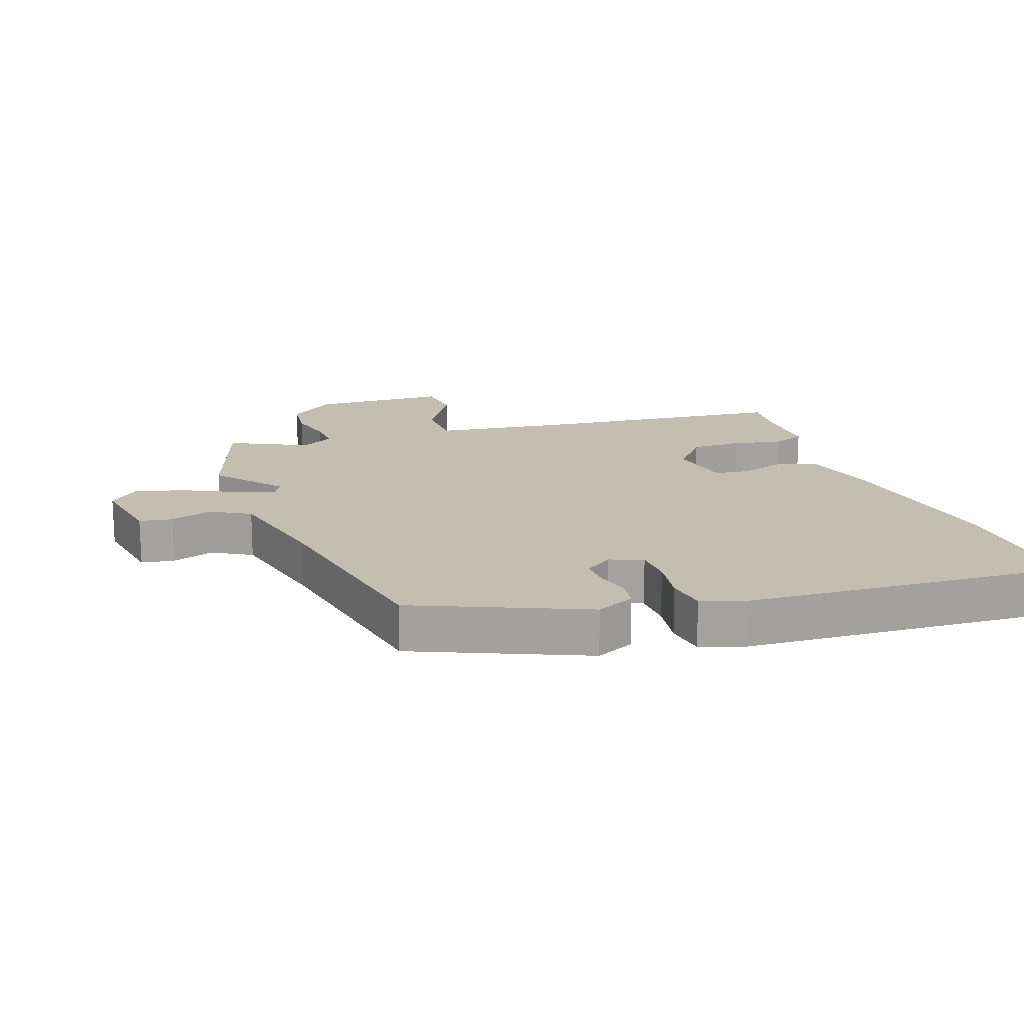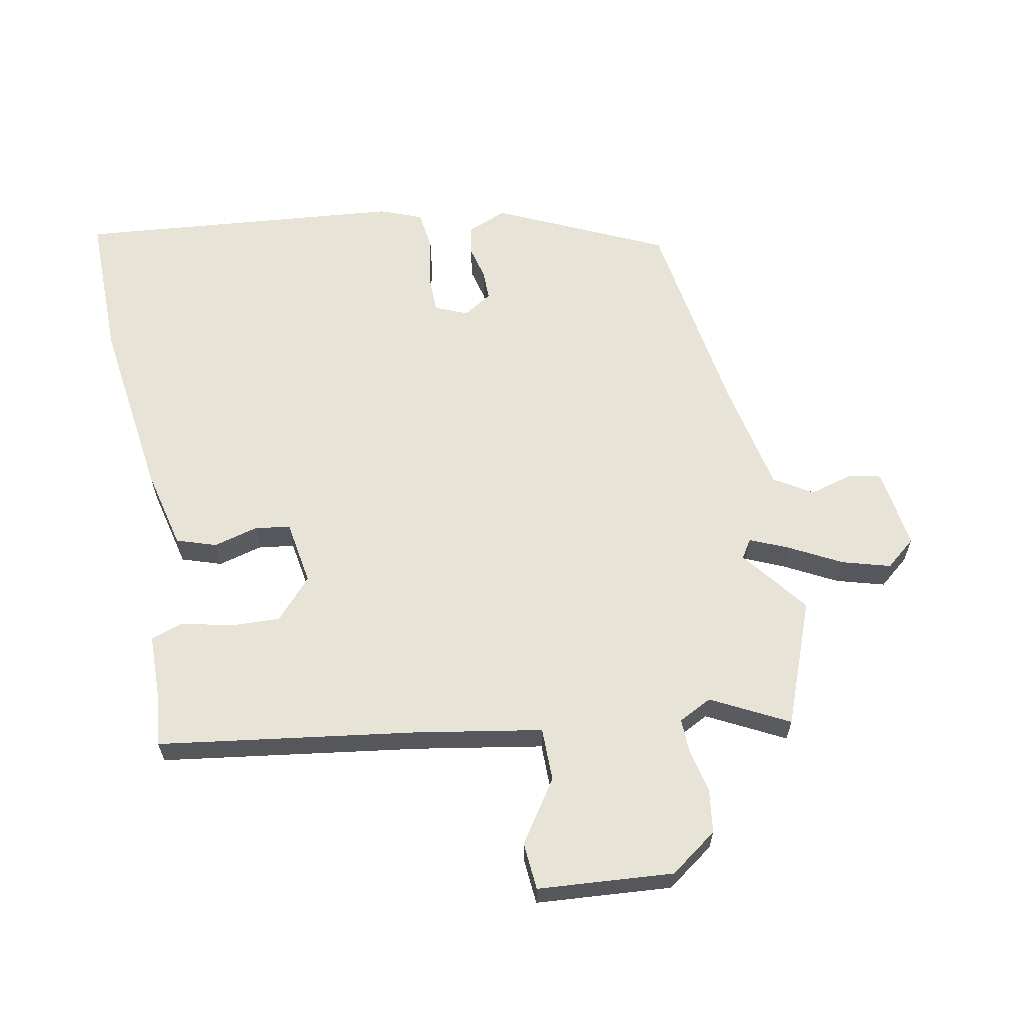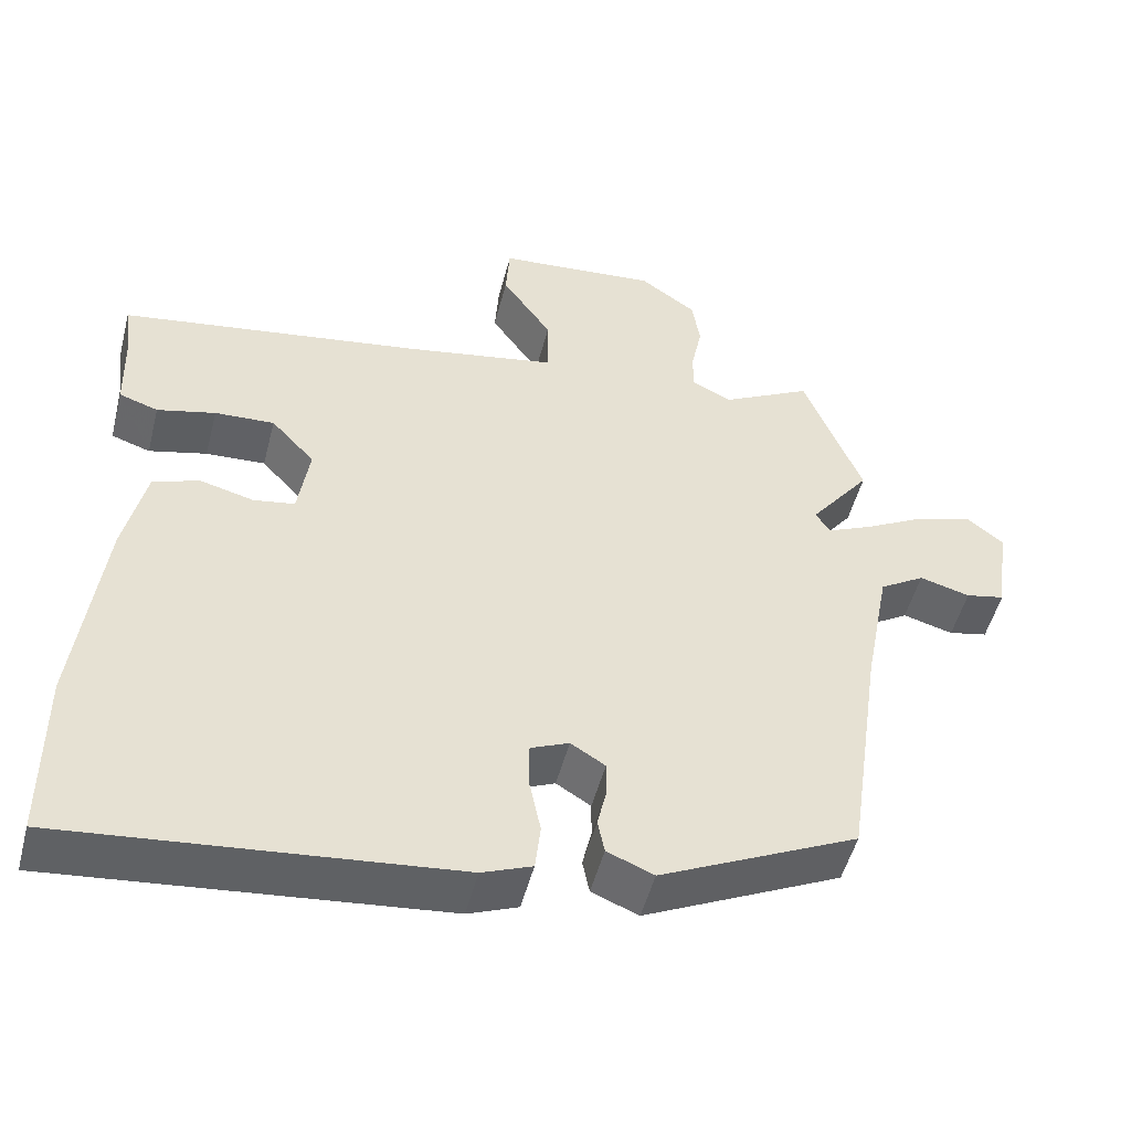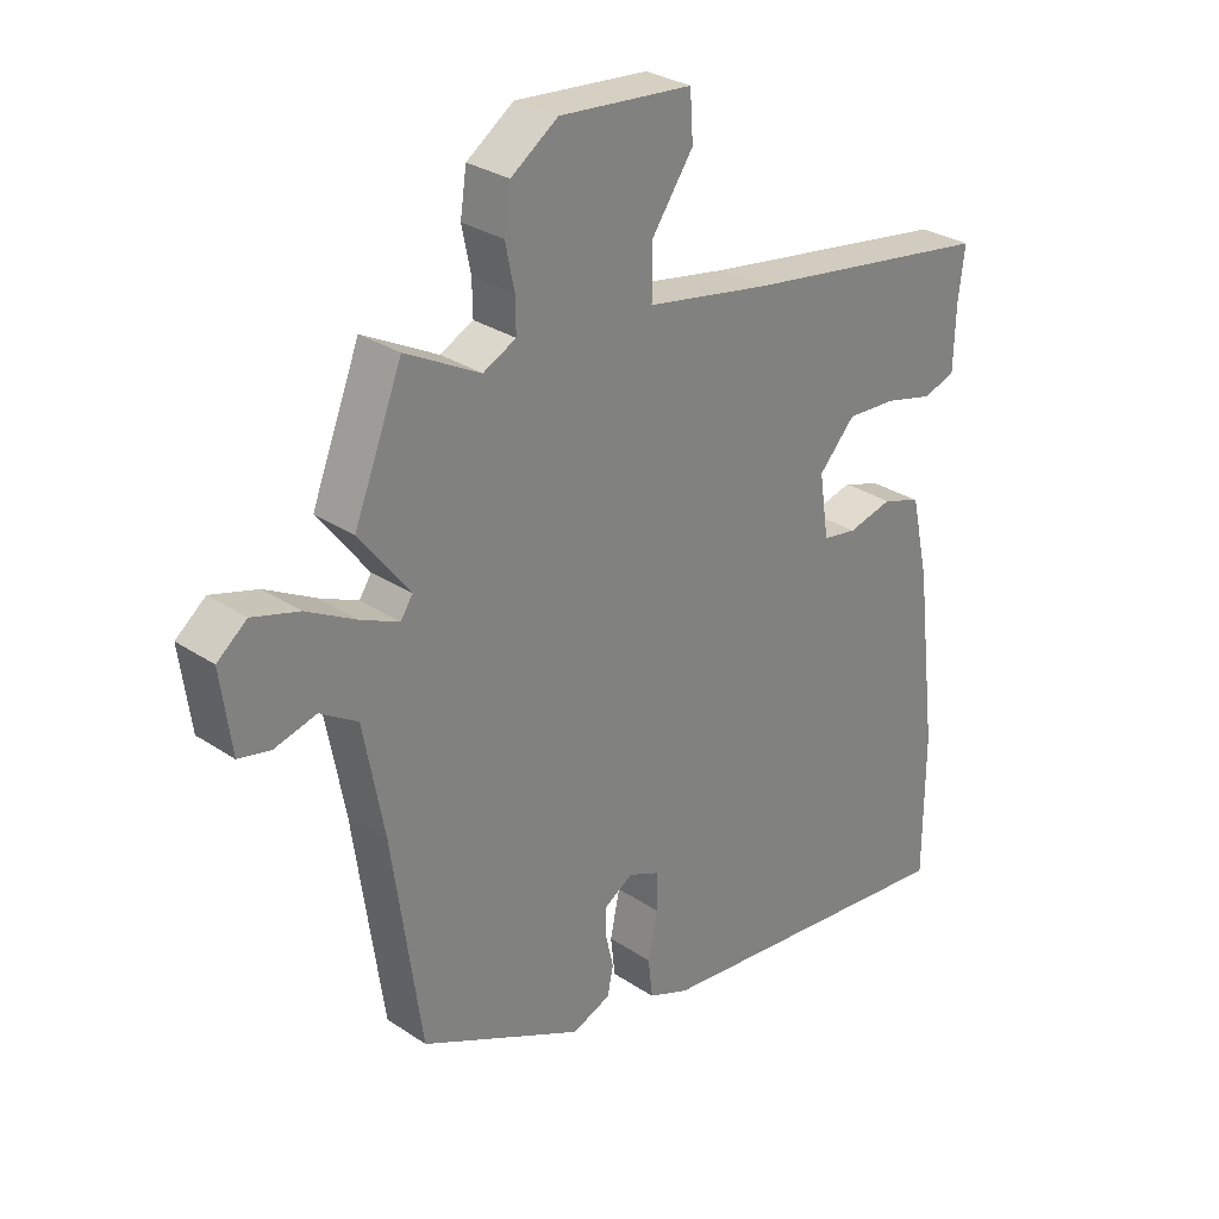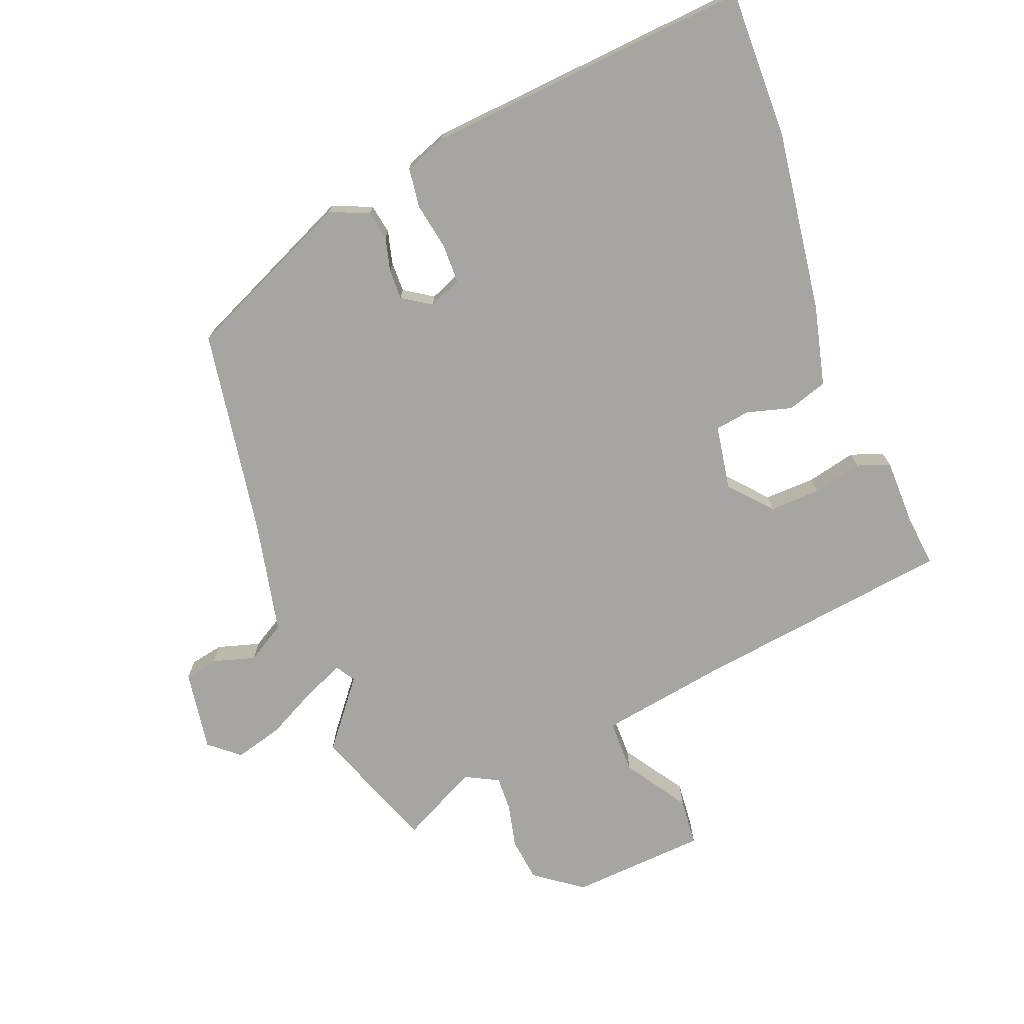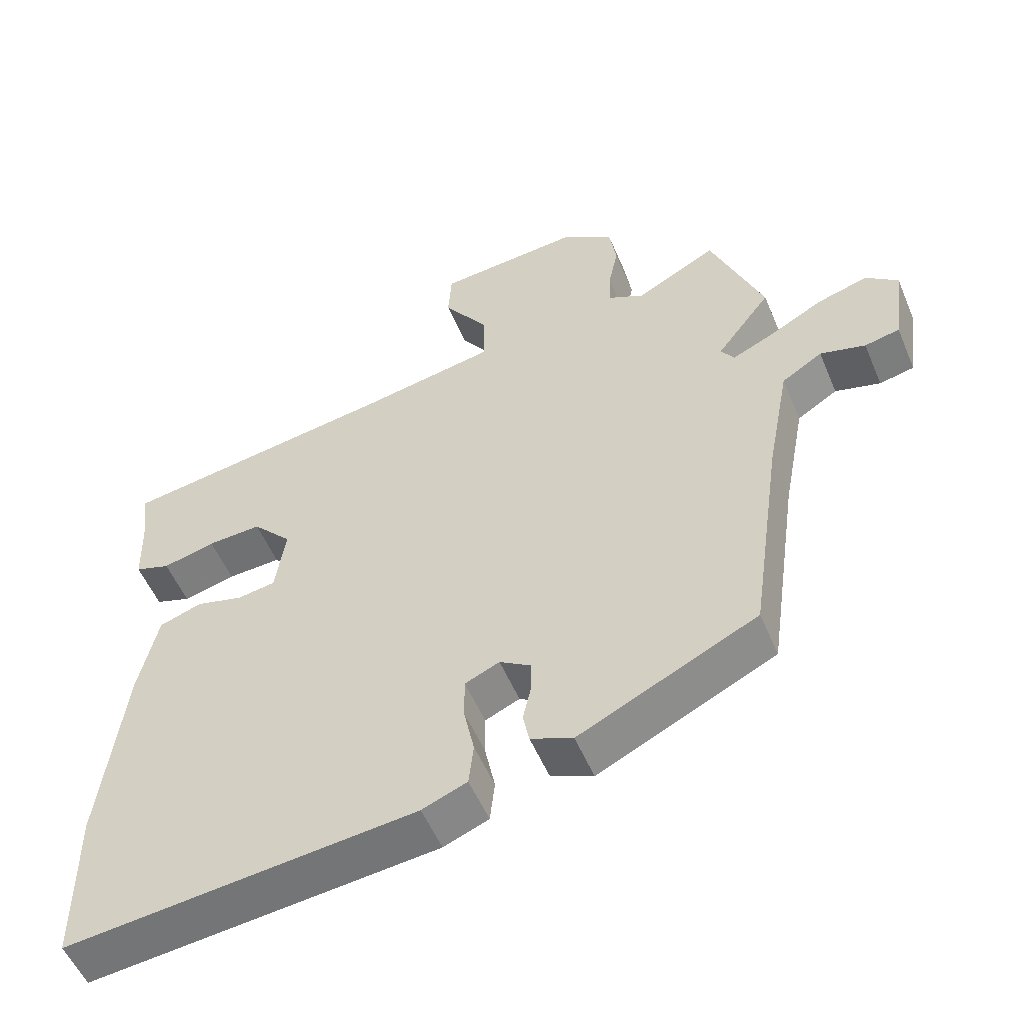
<metadata>
{"format":"obj","ext":"obj","renderer":"f3d","projection":"perspective","resolution":1024,"background":"white","views":[{"elev":17.4,"azim":158.0,"up":"+Y"},{"elev":62.3,"azim":-11.5,"up":"+Y"},{"elev":-50.6,"azim":-14.4,"up":"+Z"},{"elev":29.5,"azim":134.5,"up":"+Z"},{"elev":-73.6,"azim":-159.9,"up":"+Y"},{"elev":-53.8,"azim":22.6,"up":"+Z"}]}
</metadata>
<code>
v 0.469 0.07 0.577
v 0.545 0.07 0.385
v 0.466 0.07 0.281
v 0.485 0.07 0.252
v 0.545 0.07 0.279
v 0.624 0.07 0.322
v 0.698 0.07 0.344
v 0.745 0.07 0.306
v 0.728 0.07 0.18
v 0.677 0.07 0.169
v 0.611 0.07 0.187
v 0.552 0.07 0.15
v 0.519 0.07 -0.025
v 0.473 0.07 -0.349
v 0.215 0.07 -0.473
v 0.154 0.07 -0.448
v 0.145 0.07 -0.403
v 0.157 0.07 -0.351
v 0.157 0.07 -0.304
v 0.112 0.07 -0.276
v 0.062 0.07 -0.298
v 0.062 0.07 -0.358
v 0.077 0.07 -0.431
v 0.07 0.07 -0.493
v 0.005 0.07 -0.519
v -0.5 0.07 -0.571
v -0.501 0.07 -0.342
v -0.467 0.07 -0.061
v -0.439 0.07 0.065
v -0.378 0.07 0.086
v -0.308 0.07 0.068
v -0.254 0.07 0.077
v -0.239 0.07 0.177
v -0.296 0.07 0.239
v -0.374 0.07 0.235
v -0.45 0.07 0.216
v -0.501 0.07 0.233
v -0.504 0.07 0.336
v -0.514 0.07 0.415
v -0.116 0.07 0.476
v 0.081 0.07 0.512
v 0.08 0.07 0.595
v 0.015 0.07 0.689
v 0.02 0.07 0.763
v 0.23 0.07 0.781
v 0.304 0.07 0.729
v 0.314 0.07 0.662
v 0.3 0.07 0.594
v 0.299 0.07 0.54
v 0.351 0.07 0.514
v 0.469 0 0.577
v 0.545 0 0.385
v 0.466 0 0.281
v 0.485 0 0.252
v 0.545 0 0.279
v 0.624 0 0.322
v 0.698 0 0.344
v 0.745 0 0.306
v 0.728 0 0.18
v 0.677 0 0.169
v 0.611 0 0.187
v 0.552 0 0.15
v 0.519 0 -0.025
v 0.473 0 -0.349
v 0.215 0 -0.473
v 0.154 0 -0.448
v 0.145 0 -0.403
v 0.157 0 -0.351
v 0.157 0 -0.304
v 0.112 0 -0.276
v 0.062 0 -0.298
v 0.062 0 -0.358
v 0.077 0 -0.431
v 0.07 0 -0.493
v 0.005 0 -0.519
v -0.5 0 -0.571
v -0.501 0 -0.342
v -0.467 0 -0.061
v -0.439 0 0.065
v -0.378 0 0.086
v -0.308 0 0.068
v -0.254 0 0.077
v -0.239 0 0.177
v -0.296 0 0.239
v -0.374 0 0.235
v -0.45 0 0.216
v -0.501 0 0.233
v -0.504 0 0.336
v -0.514 0 0.415
v -0.116 0 0.476
v 0.081 0 0.512
v 0.08 0 0.595
v 0.015 0 0.689
v 0.02 0 0.763
v 0.23 0 0.781
v 0.304 0 0.729
v 0.314 0 0.662
v 0.3 0 0.594
v 0.299 0 0.54
v 0.351 0 0.514
f 46 47 48
f 45 46 48
f 44 45 48
f 43 44 48
f 42 43 48
f 41 42 48 49
f 40 41 49 50
f 38 39 40 50
f 37 38 50
f 36 37 50
f 35 36 50
f 29 30 31
f 28 29 31
f 27 28 31
f 26 27 31
f 25 26 31
f 24 25 31
f 23 24 31
f 22 23 31
f 21 22 31 32
f 20 21 32 33
f 16 17 18
f 15 16 18
f 14 15 18
f 13 14 18
f 12 13 18 19
f 9 10 11
f 8 9 11
f 7 8 11
f 6 7 11
f 5 6 11
f 4 5 11 12
f 50 1 2 3
f 34 35 50 3
f 19 20 33
f 12 19 33
f 4 12 33
f 3 4 33 34
f 98 97 96
f 98 96 95
f 98 95 94
f 98 94 93
f 98 93 92
f 99 98 92 91
f 100 99 91 90
f 100 90 89 88
f 100 88 87
f 100 87 86
f 100 86 85
f 81 80 79
f 81 79 78
f 81 78 77
f 81 77 76
f 81 76 75
f 81 75 74
f 81 74 73
f 81 73 72
f 82 81 72 71
f 83 82 71 70
f 68 67 66
f 68 66 65
f 68 65 64
f 68 64 63
f 69 68 63 62
f 61 60 59
f 61 59 58
f 61 58 57
f 61 57 56
f 61 56 55
f 62 61 55 54
f 53 52 51 100
f 53 100 85 84
f 83 70 69
f 83 69 62
f 83 62 54
f 84 83 54 53
f 1 51 52 2
f 2 52 53 3
f 3 53 54 4
f 4 54 55 5
f 5 55 56 6
f 6 56 57 7
f 7 57 58 8
f 8 58 59 9
f 9 59 60 10
f 10 60 61 11
f 11 61 62 12
f 12 62 63 13
f 13 63 64 14
f 14 64 65 15
f 15 65 66 16
f 16 66 67 17
f 17 67 68 18
f 18 68 69 19
f 19 69 70 20
f 20 70 71 21
f 21 71 72 22
f 22 72 73 23
f 23 73 74 24
f 24 74 75 25
f 25 75 76 26
f 26 76 77 27
f 27 77 78 28
f 28 78 79 29
f 29 79 80 30
f 30 80 81 31
f 31 81 82 32
f 32 82 83 33
f 33 83 84 34
f 34 84 85 35
f 35 85 86 36
f 36 86 87 37
f 37 87 88 38
f 38 88 89 39
f 39 89 90 40
f 40 90 91 41
f 41 91 92 42
f 42 92 93 43
f 43 93 94 44
f 44 94 95 45
f 45 95 96 46
f 46 96 97 47
f 47 97 98 48
f 48 98 99 49
f 49 99 100 50
f 50 100 51 1

</code>
